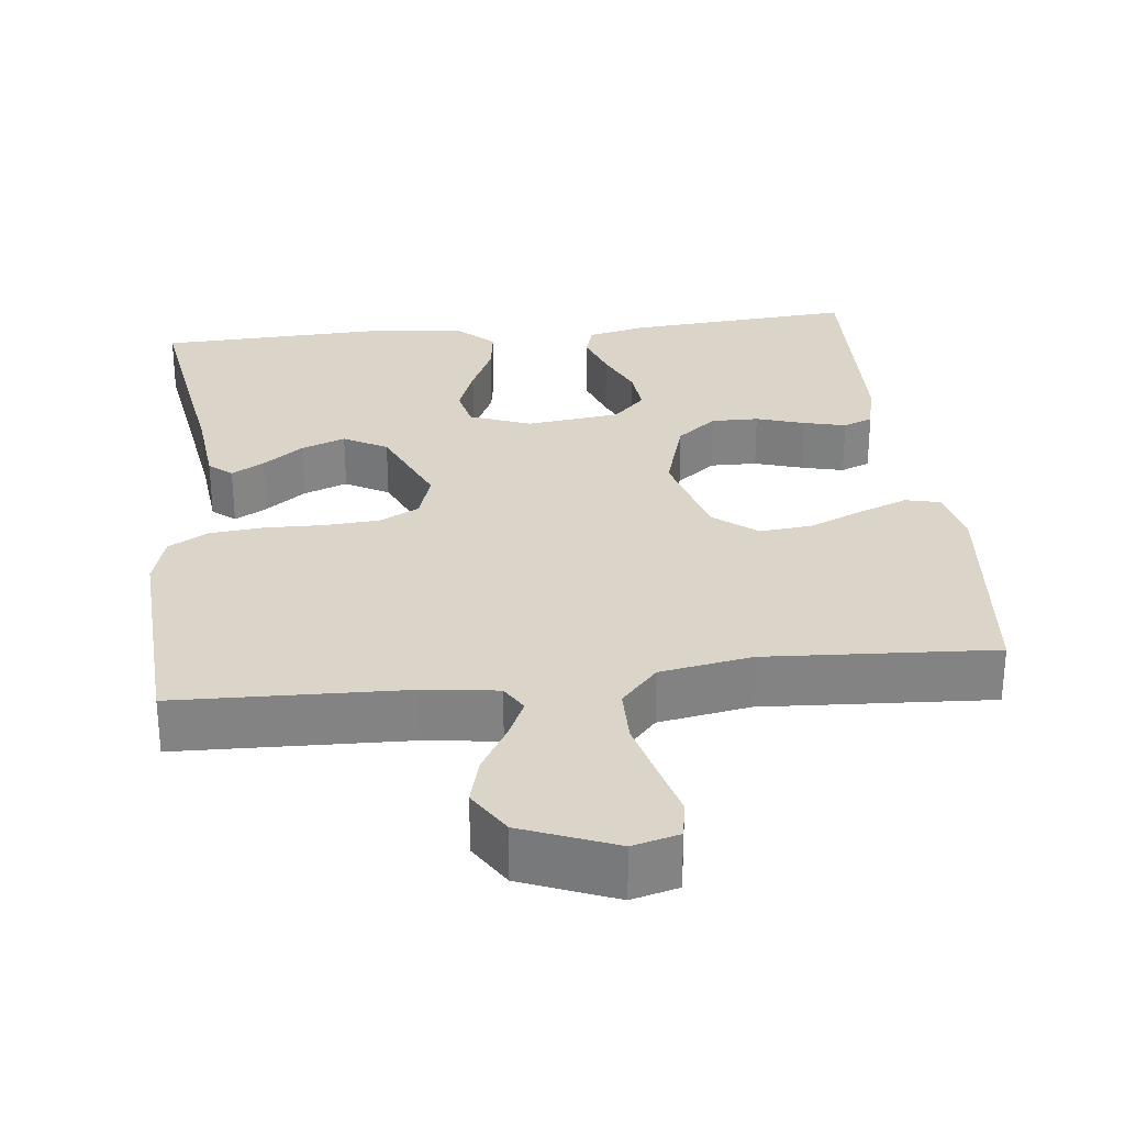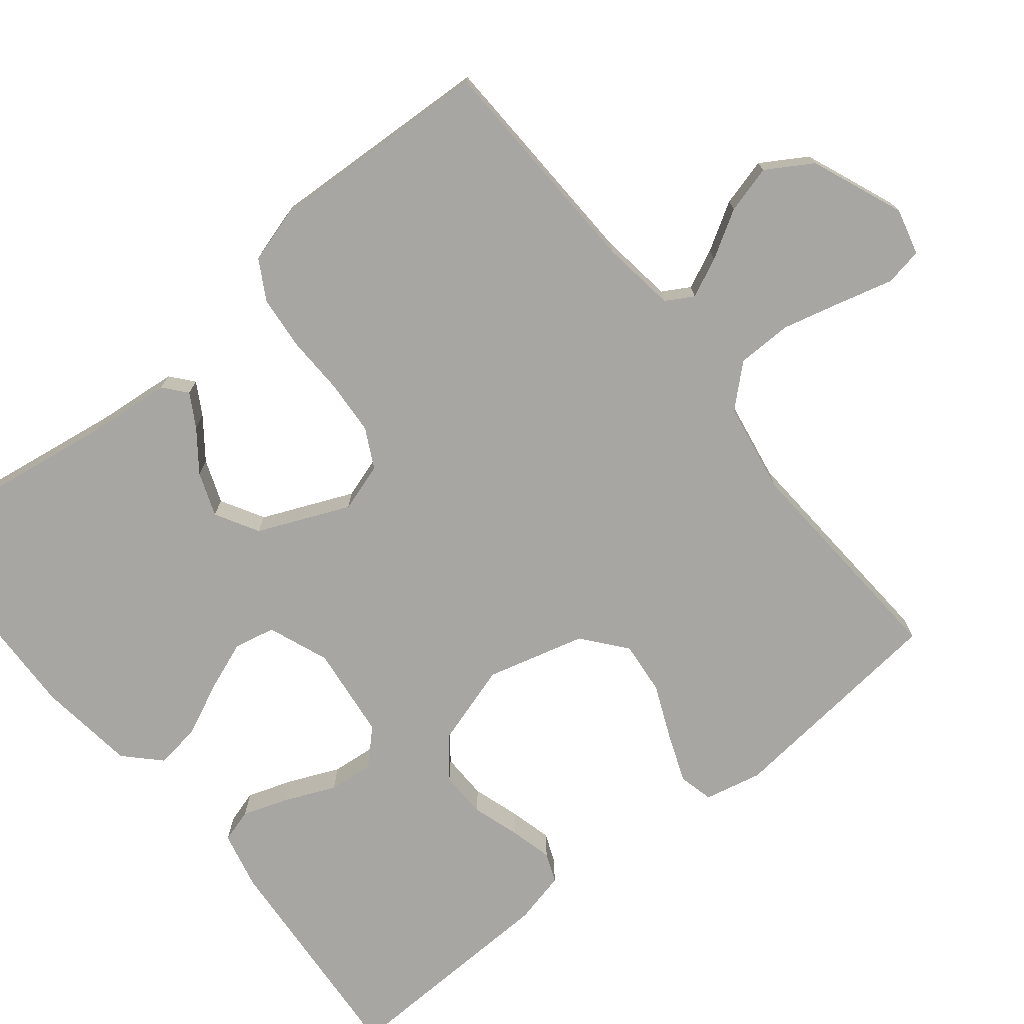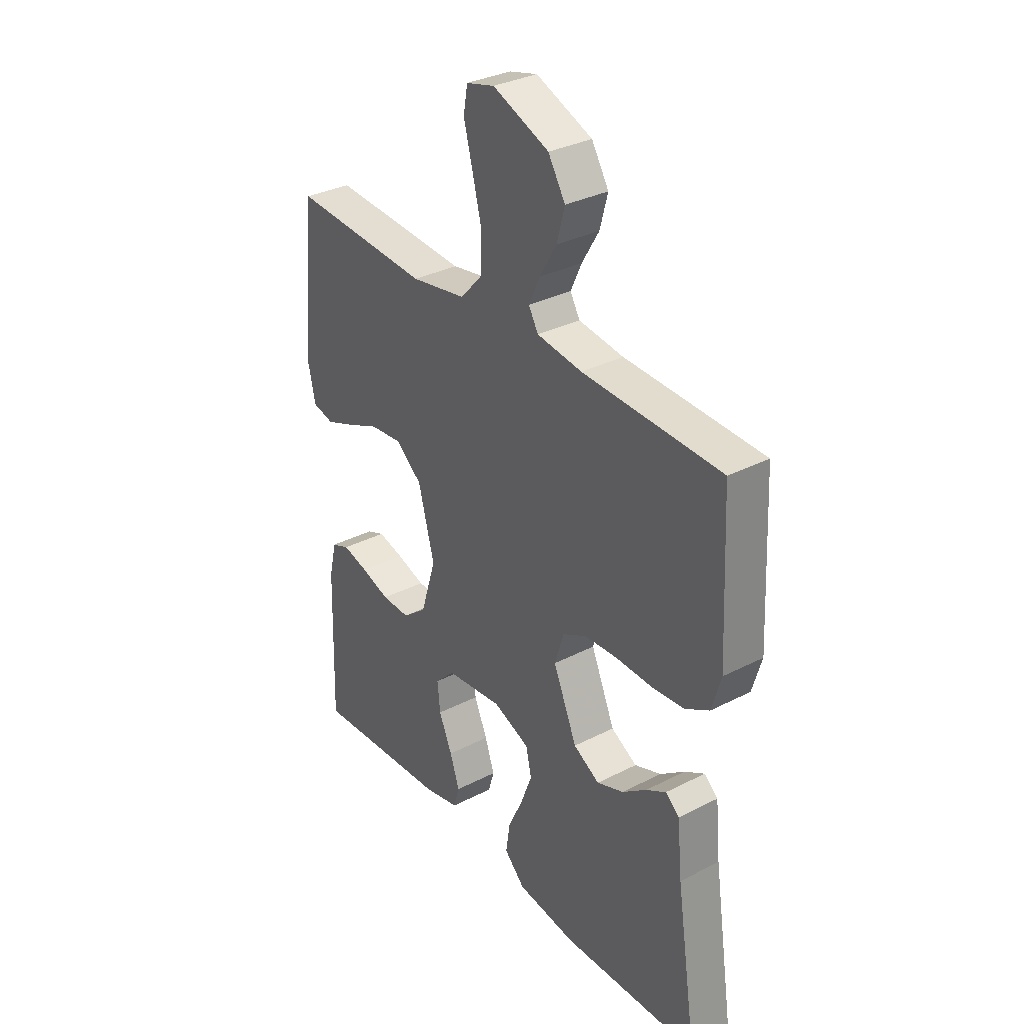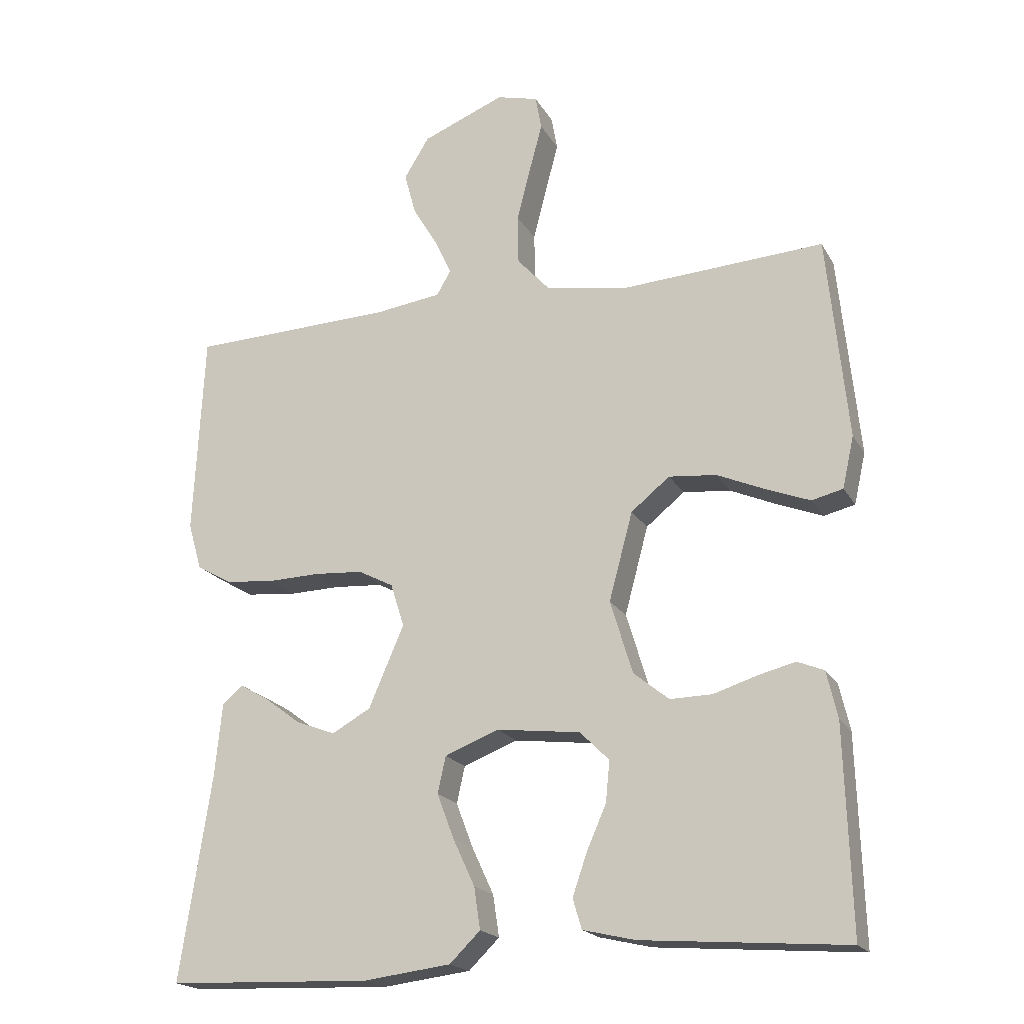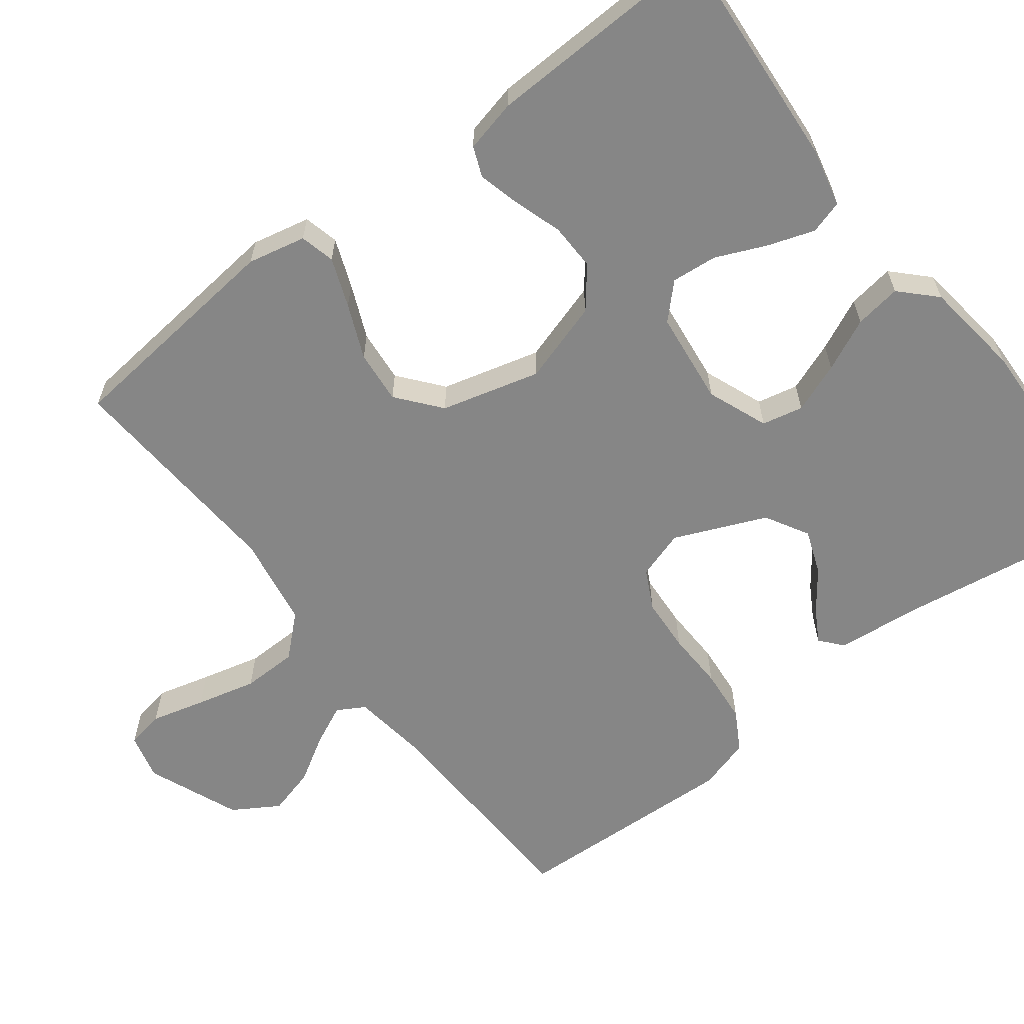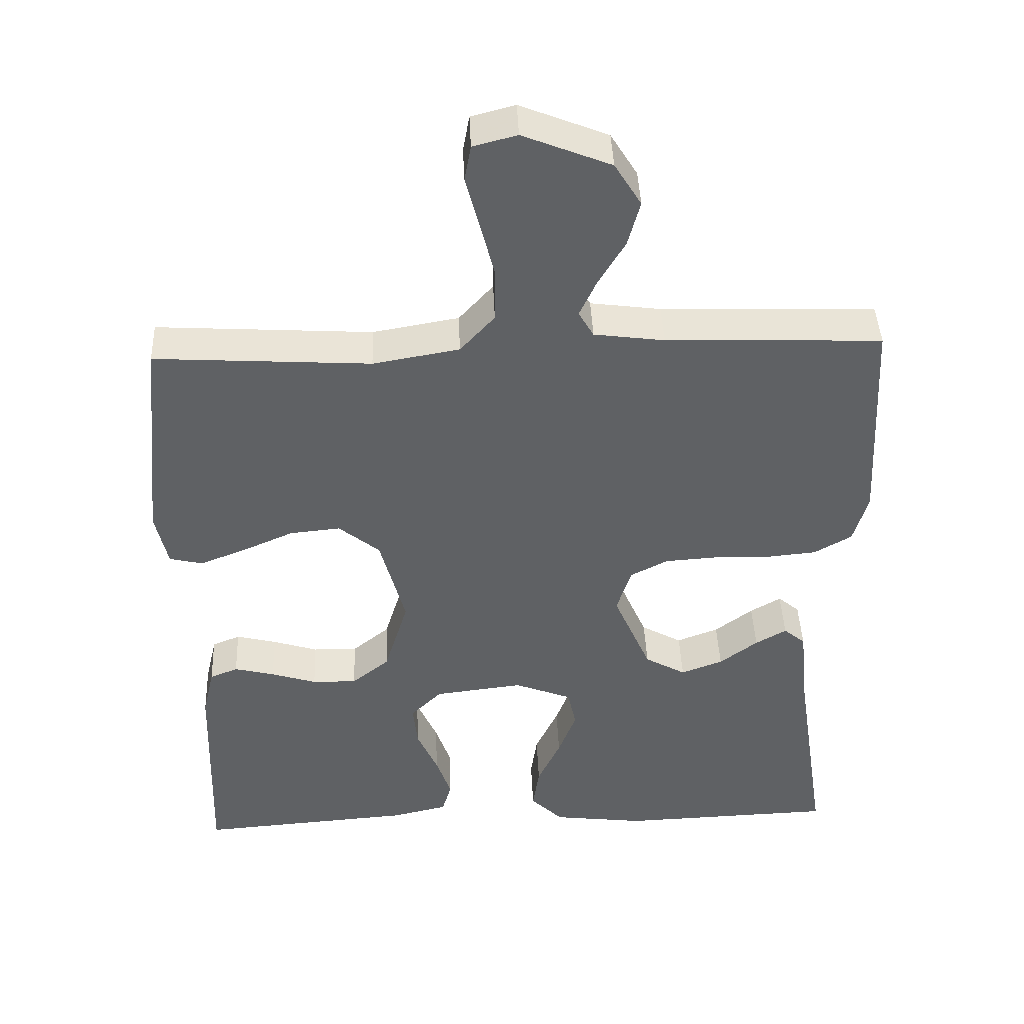
<metadata>
{"format":"obj","ext":"obj","renderer":"f3d","projection":"perspective","resolution":1024,"background":"white","views":[{"elev":29.2,"azim":-6.5,"up":"+Y"},{"elev":-74.1,"azim":-51.0,"up":"+Y"},{"elev":32.8,"azim":-125.4,"up":"+Z"},{"elev":-19.4,"azim":21.6,"up":"+Z"},{"elev":-62.0,"azim":127.7,"up":"+Y"},{"elev":42.6,"azim":177.7,"up":"+Z"}]}
</metadata>
<code>
v 0.5 0.07 -0.5
v 0.2 0.07 -0.477
v 0.123 0.07 -0.459
v 0.11 0.07 -0.415
v 0.131 0.07 -0.354
v 0.16 0.07 -0.288
v 0.166 0.07 -0.228
v 0.123 0.07 -0.185
v 0 0.07 -0.17
v -0.08 0.07 -0.201
v -0.092 0.07 -0.255
v -0.067 0.07 -0.321
v -0.035 0.07 -0.39
v -0.026 0.07 -0.451
v -0.071 0.07 -0.495
v -0.2 0.07 -0.511
v -0.5 0.07 -0.5
v -0.454 0.07 -0.2
v -0.443 0.07 -0.09
v -0.413 0.07 -0.065
v -0.37 0.07 -0.09
v -0.317 0.07 -0.13
v -0.259 0.07 -0.152
v -0.202 0.07 -0.12
v -0.15 0.07 0
v -0.17 0.07 0.064
v -0.222 0.07 0.091
v -0.294 0.07 0.096
v -0.371 0.07 0.094
v -0.443 0.07 0.101
v -0.495 0.07 0.131
v -0.515 0.07 0.2
v -0.5 0.07 0.5
v -0.2 0.07 0.51
v -0.102 0.07 0.523
v -0.081 0.07 0.559
v -0.105 0.07 0.611
v -0.142 0.07 0.673
v -0.159 0.07 0.736
v -0.122 0.07 0.796
v 0 0.07 0.845
v 0.061 0.07 0.829
v 0.07 0.07 0.779
v 0.051 0.07 0.708
v 0.031 0.07 0.629
v 0.032 0.07 0.556
v 0.08 0.07 0.503
v 0.2 0.07 0.482
v 0.5 0.07 0.5
v 0.53 0.07 0.2
v 0.513 0.07 0.124
v 0.467 0.07 0.113
v 0.403 0.07 0.138
v 0.332 0.07 0.169
v 0.262 0.07 0.176
v 0.205 0.07 0.13
v 0.17 0.07 0
v 0.203 0.07 -0.108
v 0.255 0.07 -0.15
v 0.317 0.07 -0.149
v 0.38 0.07 -0.129
v 0.436 0.07 -0.115
v 0.475 0.07 -0.131
v 0.491 0.07 -0.2
v 0.5 0 -0.5
v 0.2 0 -0.477
v 0.123 0 -0.459
v 0.11 0 -0.415
v 0.131 0 -0.354
v 0.16 0 -0.288
v 0.166 0 -0.228
v 0.123 0 -0.185
v 0 0 -0.17
v -0.08 0 -0.201
v -0.092 0 -0.255
v -0.067 0 -0.321
v -0.035 0 -0.39
v -0.026 0 -0.451
v -0.071 0 -0.495
v -0.2 0 -0.511
v -0.5 0 -0.5
v -0.454 0 -0.2
v -0.443 0 -0.09
v -0.413 0 -0.065
v -0.37 0 -0.09
v -0.317 0 -0.13
v -0.259 0 -0.152
v -0.202 0 -0.12
v -0.15 0 0
v -0.17 0 0.064
v -0.222 0 0.091
v -0.294 0 0.096
v -0.371 0 0.094
v -0.443 0 0.101
v -0.495 0 0.131
v -0.515 0 0.2
v -0.5 0 0.5
v -0.2 0 0.51
v -0.102 0 0.523
v -0.081 0 0.559
v -0.105 0 0.611
v -0.142 0 0.673
v -0.159 0 0.736
v -0.122 0 0.796
v 0 0 0.845
v 0.061 0 0.829
v 0.07 0 0.779
v 0.051 0 0.708
v 0.031 0 0.629
v 0.032 0 0.556
v 0.08 0 0.503
v 0.2 0 0.482
v 0.5 0 0.5
v 0.53 0 0.2
v 0.513 0 0.124
v 0.467 0 0.113
v 0.403 0 0.138
v 0.332 0 0.169
v 0.262 0 0.176
v 0.205 0 0.13
v 0.17 0 0
v 0.203 0 -0.108
v 0.255 0 -0.15
v 0.317 0 -0.149
v 0.38 0 -0.129
v 0.436 0 -0.115
v 0.475 0 -0.131
v 0.491 0 -0.2
f 60 61 62 63
f 60 63 64 1
f 51 52 53 54
f 49 50 51 54
f 48 49 54 55
f 47 48 55 56
f 41 42 43 44
f 41 44 45
f 40 41 45 46
f 37 38 39 40
f 36 37 40 46
f 31 32 33 34
f 31 34 35
f 28 29 30 31
f 27 28 31 35
f 26 27 35 36
f 19 20 21 22
f 18 19 22 23
f 17 18 23
f 16 17 23 24
f 12 13 14 15
f 11 12 15 16
f 10 11 16 24
f 3 4 5 6
f 1 2 3 6
f 59 60 1 6
f 58 59 6 7
f 57 58 7 8
f 46 47 56 57
f 46 57 8 9
f 25 26 36 46
f 25 46 9 10
f 10 24 25
f 127 126 125 124
f 65 128 127 124
f 118 117 116 115
f 118 115 114 113
f 119 118 113 112
f 120 119 112 111
f 108 107 106 105
f 109 108 105
f 110 109 105 104
f 104 103 102 101
f 110 104 101 100
f 98 97 96 95
f 99 98 95
f 95 94 93 92
f 99 95 92 91
f 100 99 91 90
f 86 85 84 83
f 87 86 83 82
f 87 82 81
f 88 87 81 80
f 79 78 77 76
f 80 79 76 75
f 88 80 75 74
f 70 69 68 67
f 70 67 66 65
f 70 65 124 123
f 71 70 123 122
f 72 71 122 121
f 121 120 111 110
f 73 72 121 110
f 110 100 90 89
f 74 73 110 89
f 89 88 74
f 1 65 66 2
f 2 66 67 3
f 3 67 68 4
f 4 68 69 5
f 5 69 70 6
f 6 70 71 7
f 7 71 72 8
f 8 72 73 9
f 9 73 74 10
f 10 74 75 11
f 11 75 76 12
f 12 76 77 13
f 13 77 78 14
f 14 78 79 15
f 15 79 80 16
f 16 80 81 17
f 17 81 82 18
f 18 82 83 19
f 19 83 84 20
f 20 84 85 21
f 21 85 86 22
f 22 86 87 23
f 23 87 88 24
f 24 88 89 25
f 25 89 90 26
f 26 90 91 27
f 27 91 92 28
f 28 92 93 29
f 29 93 94 30
f 30 94 95 31
f 31 95 96 32
f 32 96 97 33
f 33 97 98 34
f 34 98 99 35
f 35 99 100 36
f 36 100 101 37
f 37 101 102 38
f 38 102 103 39
f 39 103 104 40
f 40 104 105 41
f 41 105 106 42
f 42 106 107 43
f 43 107 108 44
f 44 108 109 45
f 45 109 110 46
f 46 110 111 47
f 47 111 112 48
f 48 112 113 49
f 49 113 114 50
f 50 114 115 51
f 51 115 116 52
f 52 116 117 53
f 53 117 118 54
f 54 118 119 55
f 55 119 120 56
f 56 120 121 57
f 57 121 122 58
f 58 122 123 59
f 59 123 124 60
f 60 124 125 61
f 61 125 126 62
f 62 126 127 63
f 63 127 128 64
f 64 128 65 1

</code>
